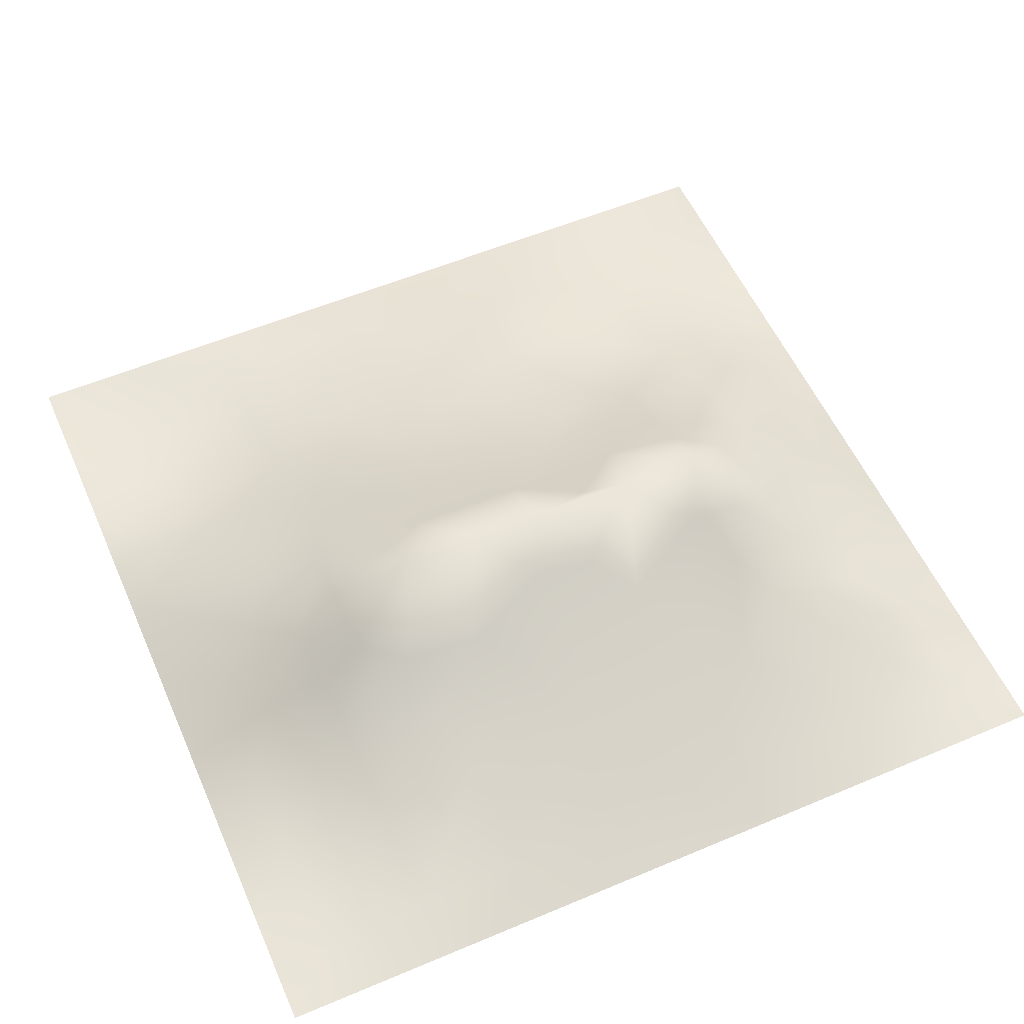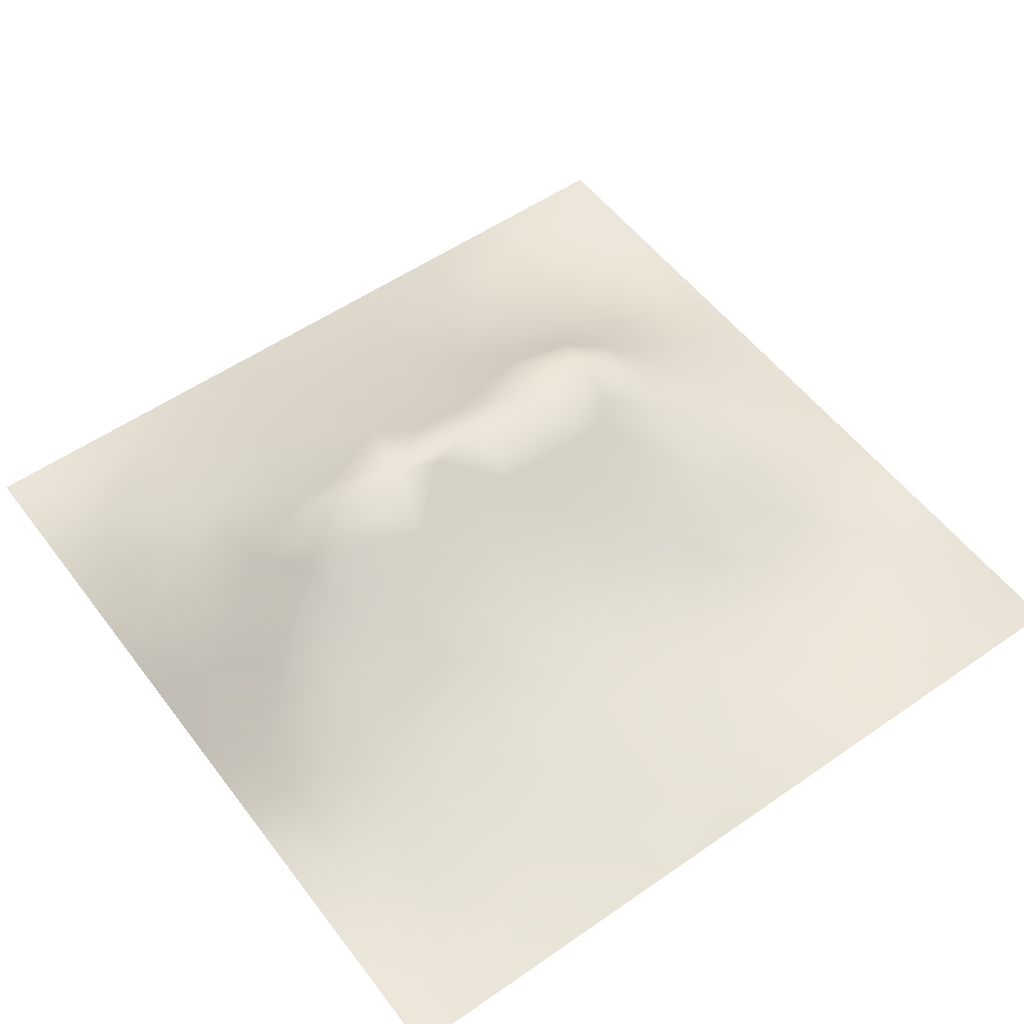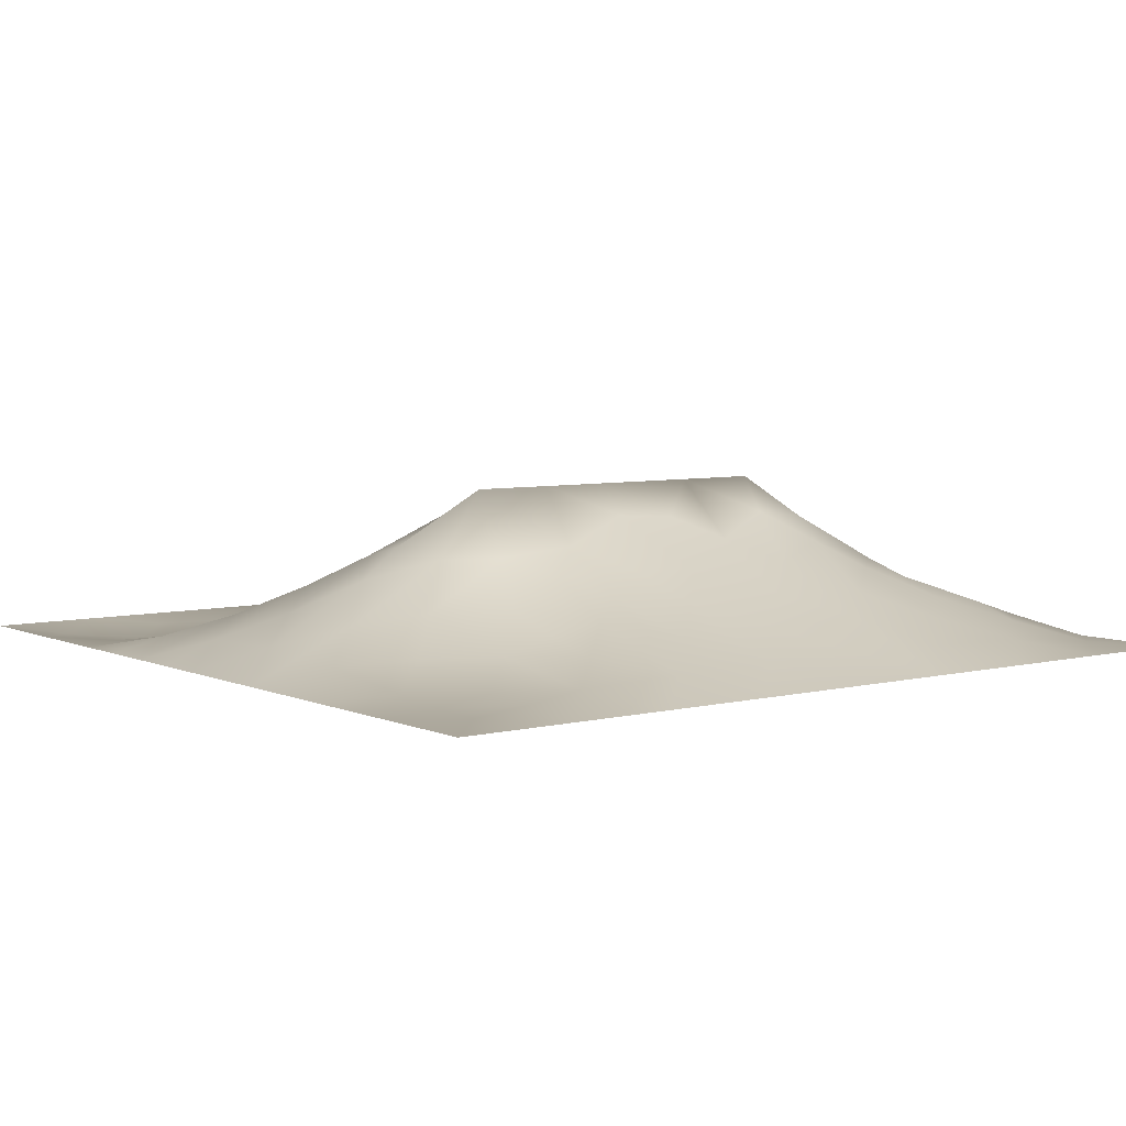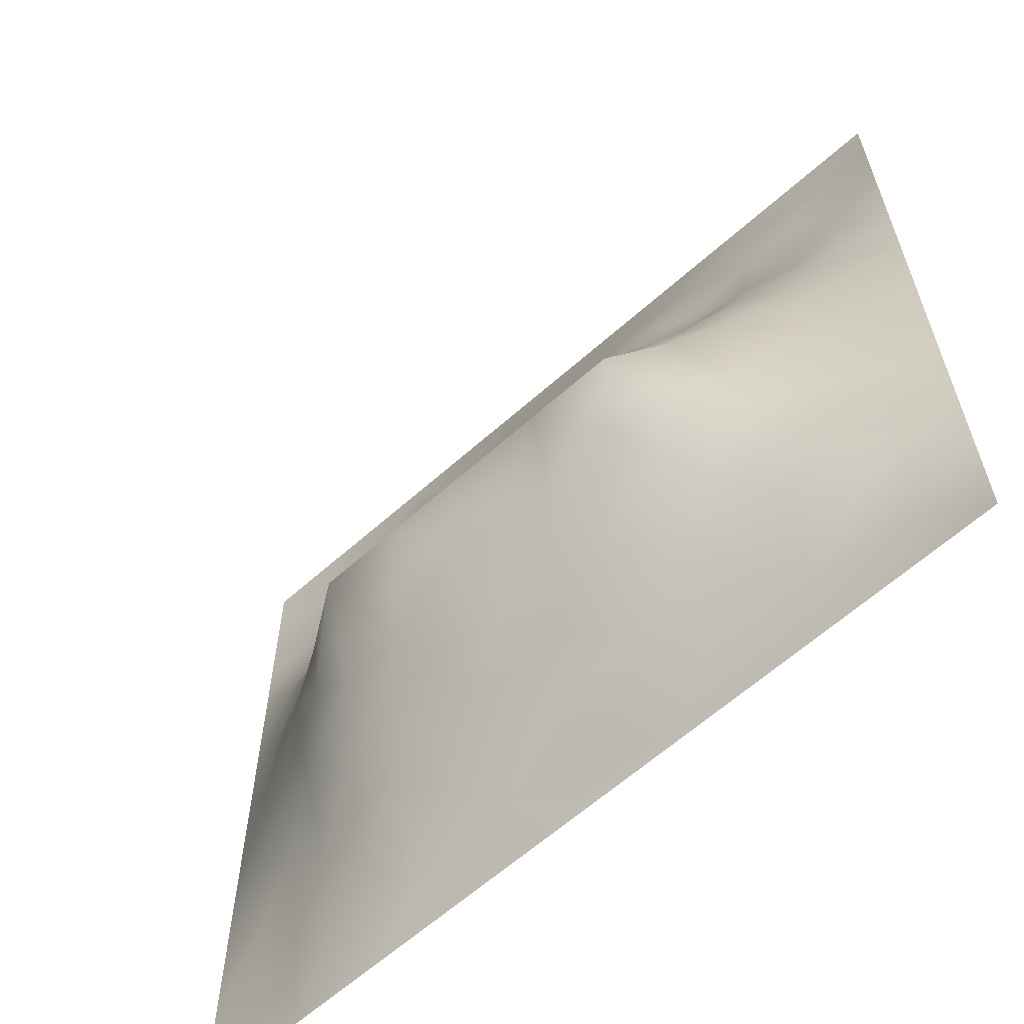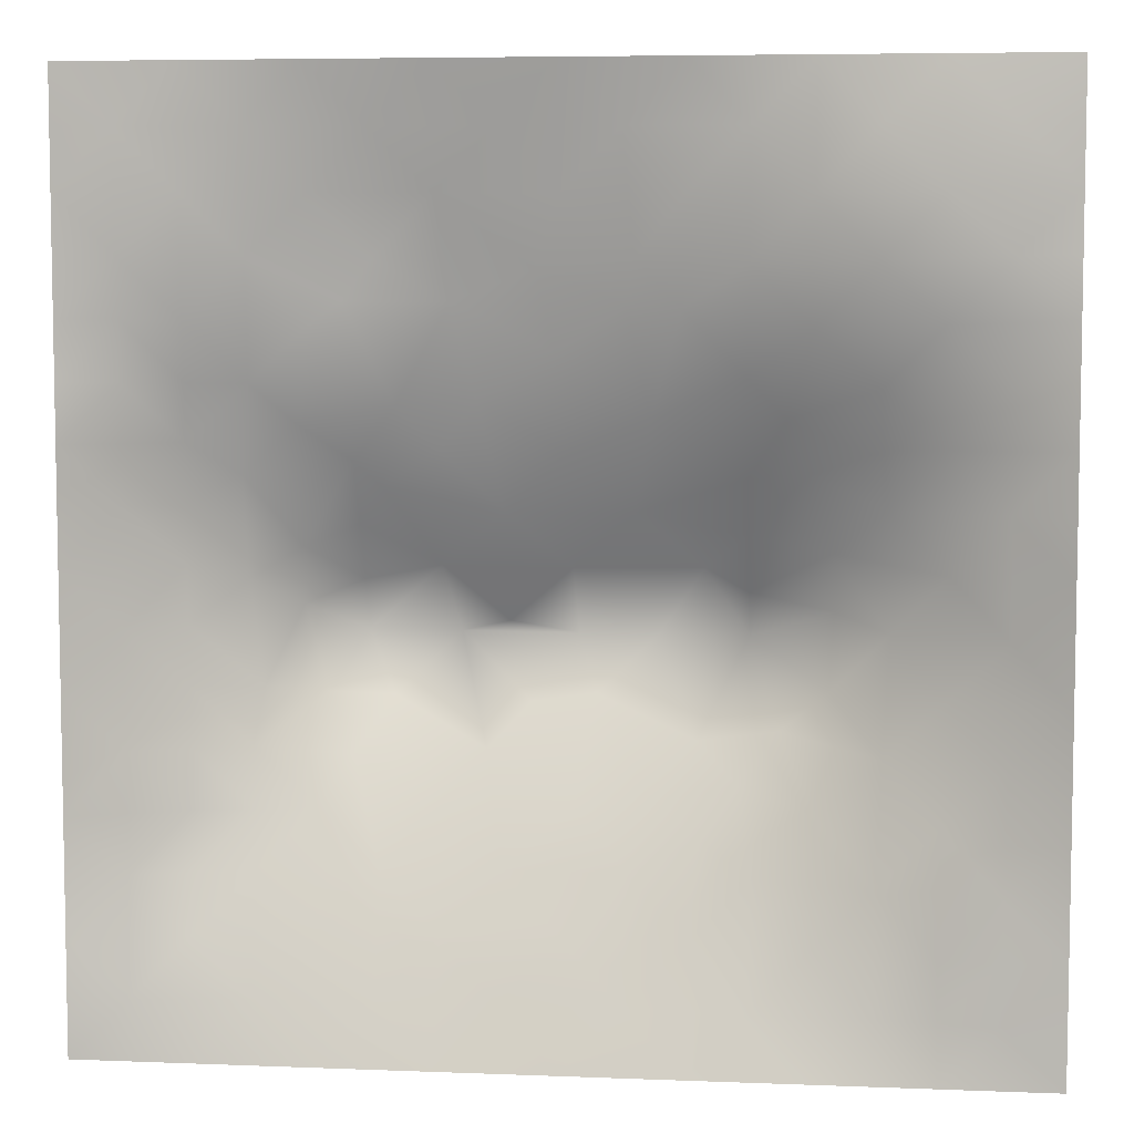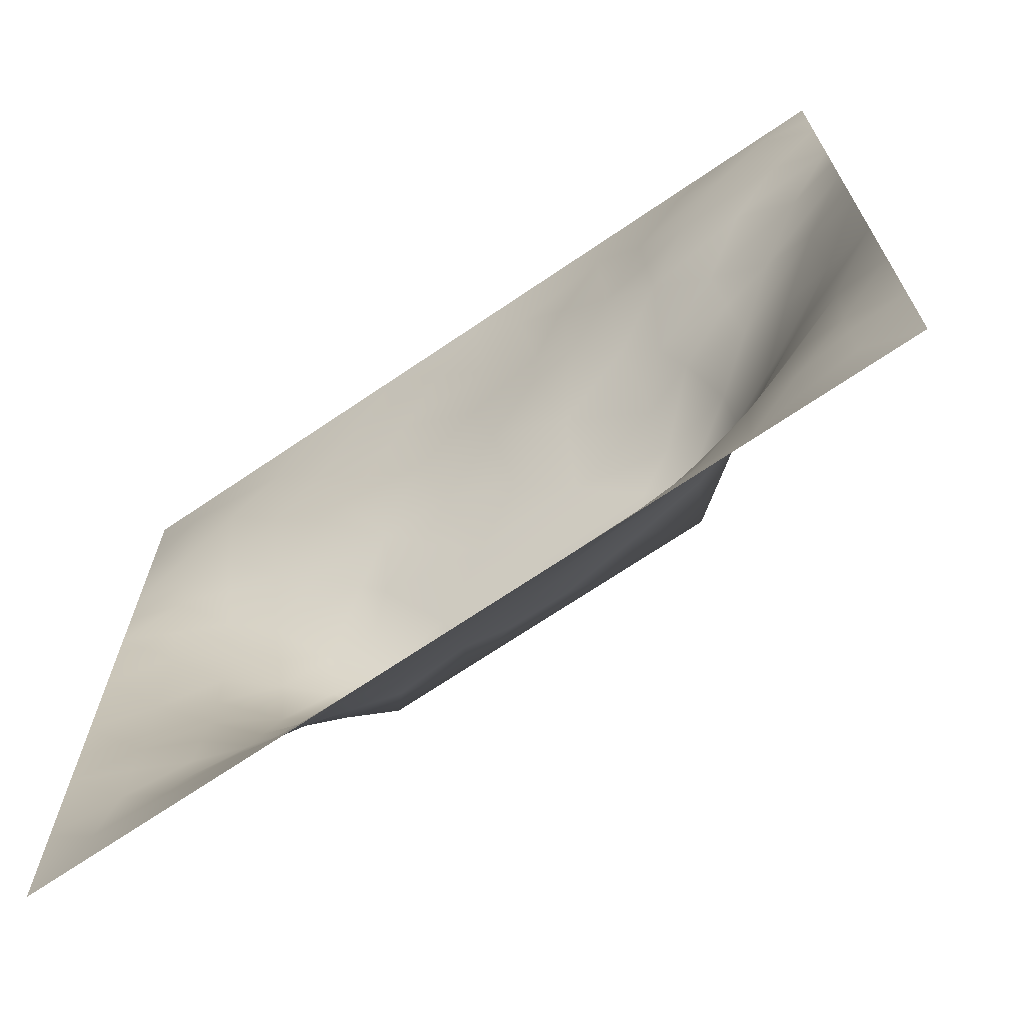
<metadata>
{"format":"obj","ext":"obj","renderer":"f3d","projection":"perspective","resolution":1024,"background":"white","views":[{"elev":56.1,"azim":-23.8,"up":"+Z"},{"elev":54.1,"azim":143.6,"up":"+Z"},{"elev":5.7,"azim":-37.3,"up":"+Z"},{"elev":-62.4,"azim":42.1,"up":"+Y"},{"elev":6.3,"azim":-173.3,"up":"+Y"},{"elev":-69.9,"azim":-145.8,"up":"+Y"}]}
</metadata>
<code>
v -0 0 -0
v 1 0 -0
v -0 1 0
v 1 1 0
v 0.501 0.4918 0.1521
v -0 0.5 0
v 0.5 1 0
v 1 0.5 0
v 0.5 -0 0
v 0.2522 0.7416 0.02131
v 0.7513 0.7441 0.0391
v 0.2469 0.2507 0.07294
v 0.7578 0.2495 0.08743
v 0.75 0 0
v 0.25 0 0
v 1 0.75 0
v 1 0.25 0
v 0.25 1 0
v 0.75 1 0
v 0 0.25 0
v 0 0.75 -0
v 0.3645 0.2239 0.07882
v 0 0.6875 -0
v 0.234 0.514 0.1115
v 0.8204 0.2488 0.07308
v 0.8852 0.3746 0.06778
v 0.6265 0.1267 0.04836
v 0.8866 0.4371 0.0712
v 0.8772 0.1248 0.02737
v 0.3756 0.1267 0.04599
v 0.1266 0.1262 0.01235
v 0.4937 0.2536 0.1015
v 0.8835 0.6249 0.05408
v 0.6308 0.6165 0.0962
v 0.8741 0.8732 0.005465
v 0.3768 0.87 0.01531
v 0.2575 0.5948 0.08168
v 0.1267 0.8719 -0.01212
v 0.1214 0.6234 0.04184
v 0.6255 0.8722 0.02975
v 0.1207 0.375 0.05217
v 0.2505 0.1258 0.03601
v 0.8754 0.747 0.02042
v 0.8819 0.2492 0.05354
v 0.252 0.8702 0.002022
v 0.75 0.8726 0.02235
v 0.125 0.2516 0.03099
v 0.1265 0.7454 0.006163
v 0.3197 0.5887 0.1035
v 0.588 0.3063 0.1265
v 0.2522 0.8057 0.009487
v 0.888 0.4998 0.07183
v 0.4372 0.7632 0.04358
v 0.2325 0.4537 0.1255
v 0 0.375 0
v 0.5009 0.8707 0.02562
v 0.5016 0.6136 0.09525
v 0.2368 0.372 0.118
v 0.1191 0.4986 0.0554
v 0.365 0.4943 0.1507
v 0.6307 0.2521 0.101
v 0.5011 0.1282 0.04668
v 0.4978 0.4204 0.188
v 0 0.625 0
v 0 0.875 0
v 0 0.125 0
v 0.625 1 0
v 0.875 1 0
v 0.125 1 0
v 0.375 1 0
v 1 0.375 0
v 1 0.125 0
v 1 0.875 0
v 1 0.625 0
v 0.375 0 0
v 0.125 0 0
v 0.875 0 0
v 0.625 0 0
v 0.7518 0.1264 0.03941
v 0.6372 0.4936 0.1516
v 0.7774 0.5144 0.1226
v 0.06112 0.313 0.02207
v 0.1756 0.4359 0.09283
v 0.1825 0.3124 0.06946
v 0.05889 0.4371 0.02924
v 0.6874 0.936 0.01241
v 0.6887 0.8088 0.04152
v 0.5628 0.9358 0.01395
v 0.06166 0.6863 0.01504
v 0.1872 0.6823 0.03421
v 0.06051 0.5615 0.02376
v 0.1887 0.9355 -0.005124
v 0.1904 0.8061 -0.003904
v 0.06294 0.9368 -0.008559
v 0.435 0.5528 0.1217
v 0.9382 0.7491 0.01349
v 0.5087 0.7152 0.06021
v 0.3147 0.8053 0.01835
v 0.438 0.9361 0.0155
v 0.9368 0.8111 0.003209
v 0.8129 0.8096 0.02513
v 0.937 0.9369 -0.001956
v 0.8803 0.1862 0.04458
v 0.5677 0.5523 0.1225
v 0.9422 0.6247 0.02765
v 0.8309 0.5907 0.08034
v 0.8167 0.6843 0.05076
v 0.9439 0.5622 0.03342
v 0.3191 0.6925 0.05223
v 0.6925 0.5779 0.11
v 0.8864 0.5625 0.06438
v 0.188 0.06195 0.01806
v 0.06309 0.06302 0.00238
v 0.1881 0.1892 0.03624
v 0.3133 0.06333 0.02031
v 0.3121 0.1892 0.06341
v 0.4382 0.06435 0.02226
v 0.8129 0.06306 0.01647
v 0.9374 0.06291 0.004035
v -0 0.5625 0
v 0.5702 0.4328 0.1819
v 0.5262 0.798 0.04395
v 0.5649 0.1907 0.07398
v 0.6911 0.1899 0.06753
v 0.5632 0.06453 0.02177
v 0.9425 0.3125 0.03234
v 0.8246 0.3106 0.08973
v 0.9447 0.4373 0.03789
v 0.3136 0.9349 0.003709
v 0.9406 0.2499 0.02614
v 0.8171 0.1875 0.05338
v 0.8158 0.3703 0.1074
v 0.6879 0.06387 0.02051
v 0.06359 0.1259 0.003396
v 0.9412 0.1872 0.02562
v 0.4381 0.1908 0.07259
v 0.0634 0.1885 0.009195
v 0.3817 0.7596 0.0369
v 0.9389 0.6864 0.01714
v 0.3716 0.3187 0.1285
v 0.06357 0.8105 -0.003134
v 0.8121 0.9365 0.008457
v 0.1796 0.5612 0.07671
v 0.772 0.6435 0.06858
v 0.3201 0.5288 0.1333
v 0.7203 0.4211 0.1881
v 0.3205 0.4195 0.1881
v 0.7196 0.7666 0.04174
v 0.8832 0.312 0.06022
v 0.6218 0.4208 0.1881
v 1 0.6875 0
v 0.2875 0.331 0.1196
v 0.7196 0.6038 0.0972
v 0.725 0.2998 0.1164
v 0.6729 0.6616 0.07721
v 0.327 0.2781 0.1001
v 0.2795 0.6509 0.06513
v 0.7194 0.5371 0.13
v 0.6134 0.7656 0.05594
v 0.3204 0.4677 0.1638
v 0.415 0.42 0.188
v 0.5439 0.3522 0.1512
v 0.7797 0.4529 0.1414
v 0.1257 0.06283 0.00877
v 0.4168 0.2589 0.1032
v 0.4273 0.8083 0.03208
v 0.8313 0.4811 0.1094
v 0.4769 0.3614 0.155
v 0 0.8125 -0
v 0.4148 0.65 0.07452
v -0 0.9375 0
v 1 0.9375 0
v 0.5905 0.6669 0.08042
v 0.1787 0.3736 0.08394
v 0.1839 0.6215 0.05556
v 0.2495 0.1889 0.05174
v 0.687 0.3577 0.1505
v 0.755 0.361 0.1414
v 0.8783 0.6855 0.03553
v 0.7199 0.4771 0.1601
f 1 113 66
f 42 114 112
f 84 174 41
f 164 112 31
f 166 138 53
f 112 114 31
f 117 115 75
f 29 119 135
f 164 134 113
f 134 137 66
f 134 66 113
f 116 115 30
f 31 137 134
f 12 114 176
f 144 153 106
f 164 31 134
f 76 112 164
f 76 113 1
f 76 164 113
f 15 112 76
f 15 115 112
f 75 115 15
f 136 30 117
f 9 125 117
f 116 22 156
f 30 115 117
f 32 165 136
f 165 22 136
f 176 42 116
f 22 30 136
f 176 114 42
f 116 30 22
f 42 112 115
f 42 115 116
f 12 116 156
f 12 176 116
f 152 12 156
f 174 58 83
f 37 157 175
f 60 147 161
f 85 55 41
f 174 83 41
f 140 156 165
f 165 156 22
f 167 106 81
f 90 175 157
f 175 90 39
f 63 161 168
f 161 140 168
f 140 152 156
f 143 175 39
f 95 170 49
f 54 58 147
f 114 47 31
f 57 95 104
f 128 28 26
f 54 147 160
f 147 152 140
f 147 140 161
f 84 152 58
f 58 152 147
f 98 138 36
f 54 83 58
f 85 41 83
f 82 137 47
f 84 12 152
f 84 58 174
f 47 114 84
f 84 114 12
f 36 99 129
f 70 129 99
f 55 82 41
f 20 137 82
f 20 66 137
f 55 20 82
f 145 24 160
f 38 92 69
f 135 44 103
f 65 38 94
f 59 85 83
f 24 143 59
f 92 18 69
f 94 38 69
f 45 18 92
f 126 128 26
f 60 145 160
f 122 53 97
f 95 49 145
f 122 97 159
f 45 51 98
f 170 109 49
f 166 99 36
f 166 36 138
f 109 138 98
f 110 153 155
f 51 10 98
f 93 48 10
f 38 45 92
f 93 45 38
f 48 89 90
f 39 90 89
f 129 70 18
f 129 18 45
f 94 69 3
f 88 7 56
f 171 94 3
f 65 94 171
f 169 141 65
f 21 141 169
f 48 141 21
f 141 38 65
f 89 48 21
f 64 39 89
f 90 10 48
f 93 10 51
f 93 51 45
f 99 56 7
f 24 59 83
f 39 91 143
f 145 37 24
f 175 143 37
f 23 89 21
f 64 89 23
f 120 91 64
f 6 91 120
f 59 91 85
f 91 39 64
f 6 85 91
f 6 55 85
f 24 83 54
f 47 84 82
f 59 143 91
f 41 82 84
f 24 54 160
f 24 37 143
f 60 95 145
f 170 138 109
f 109 157 49
f 49 37 145
f 157 10 90
f 157 37 49
f 150 121 63
f 63 162 150
f 77 2 119
f 77 119 118
f 97 170 57
f 170 53 138
f 5 161 63
f 5 95 60
f 60 160 147
f 5 60 161
f 121 5 63
f 104 95 5
f 57 104 173
f 97 57 173
f 57 170 95
f 87 46 40
f 97 53 170
f 9 117 75
f 28 128 52
f 132 26 28
f 40 46 86
f 56 166 122
f 110 155 34
f 108 111 52
f 34 173 104
f 80 104 5
f 72 135 119
f 155 173 34
f 107 33 179
f 140 165 168
f 110 34 104
f 119 29 118
f 80 110 104
f 162 63 168
f 180 163 81
f 109 98 10
f 158 110 80
f 178 163 146
f 167 111 106
f 33 106 111
f 137 31 47
f 44 130 126
f 45 98 129
f 105 33 111
f 96 100 43
f 105 111 108
f 168 165 32
f 74 108 8
f 162 168 32
f 74 105 108
f 96 43 179
f 43 101 107
f 107 106 33
f 43 107 179
f 11 144 107
f 158 153 110
f 144 106 107
f 101 11 107
f 159 87 40
f 8 108 128
f 148 101 46
f 96 179 139
f 52 128 108
f 74 139 105
f 151 96 139
f 100 35 43
f 142 101 35
f 86 46 142
f 16 100 96
f 102 35 100
f 68 142 102
f 40 86 88
f 142 35 102
f 148 46 87
f 46 101 142
f 19 86 142
f 67 88 86
f 56 122 40
f 159 155 148
f 122 159 40
f 159 148 87
f 135 72 17
f 148 11 101
f 159 97 173
f 159 173 155
f 56 40 88
f 122 166 53
f 101 43 35
f 56 99 166
f 7 70 99
f 67 7 88
f 19 67 86
f 68 19 142
f 73 102 100
f 4 68 102
f 172 4 102
f 73 172 102
f 16 73 100
f 151 16 96
f 74 151 139
f 126 71 128
f 178 127 132
f 126 26 149
f 131 25 13
f 103 131 29
f 130 17 126
f 38 141 93
f 48 93 141
f 128 71 8
f 36 129 98
f 167 28 52
f 81 153 158
f 132 127 26
f 146 163 180
f 106 153 81
f 135 130 44
f 44 126 149
f 126 17 71
f 25 149 127
f 135 17 130
f 25 44 149
f 131 13 79
f 127 149 26
f 177 50 61
f 13 25 127
f 79 13 124
f 27 124 61
f 123 50 32
f 167 132 28
f 163 132 167
f 167 52 111
f 163 167 81
f 180 81 158
f 146 180 80
f 180 158 80
f 150 80 121
f 177 150 50
f 154 178 177
f 121 80 5
f 109 10 157
f 50 150 162
f 150 146 80
f 118 133 14
f 50 162 32
f 62 27 123
f 133 27 78
f 124 154 61
f 154 127 178
f 177 146 150
f 178 132 163
f 178 146 177
f 154 177 61
f 154 13 127
f 133 124 27
f 124 13 154
f 123 27 61
f 125 62 117
f 123 61 50
f 123 32 136
f 62 123 136
f 62 136 117
f 125 78 27
f 125 27 62
f 9 78 125
f 14 133 78
f 77 118 14
f 119 2 72
f 103 44 25
f 131 79 118
f 79 124 133
f 79 133 118
f 29 131 118
f 103 25 131
f 179 33 139
f 135 103 29
f 105 139 33
f 144 155 153
f 148 155 11
f 11 155 144

</code>
